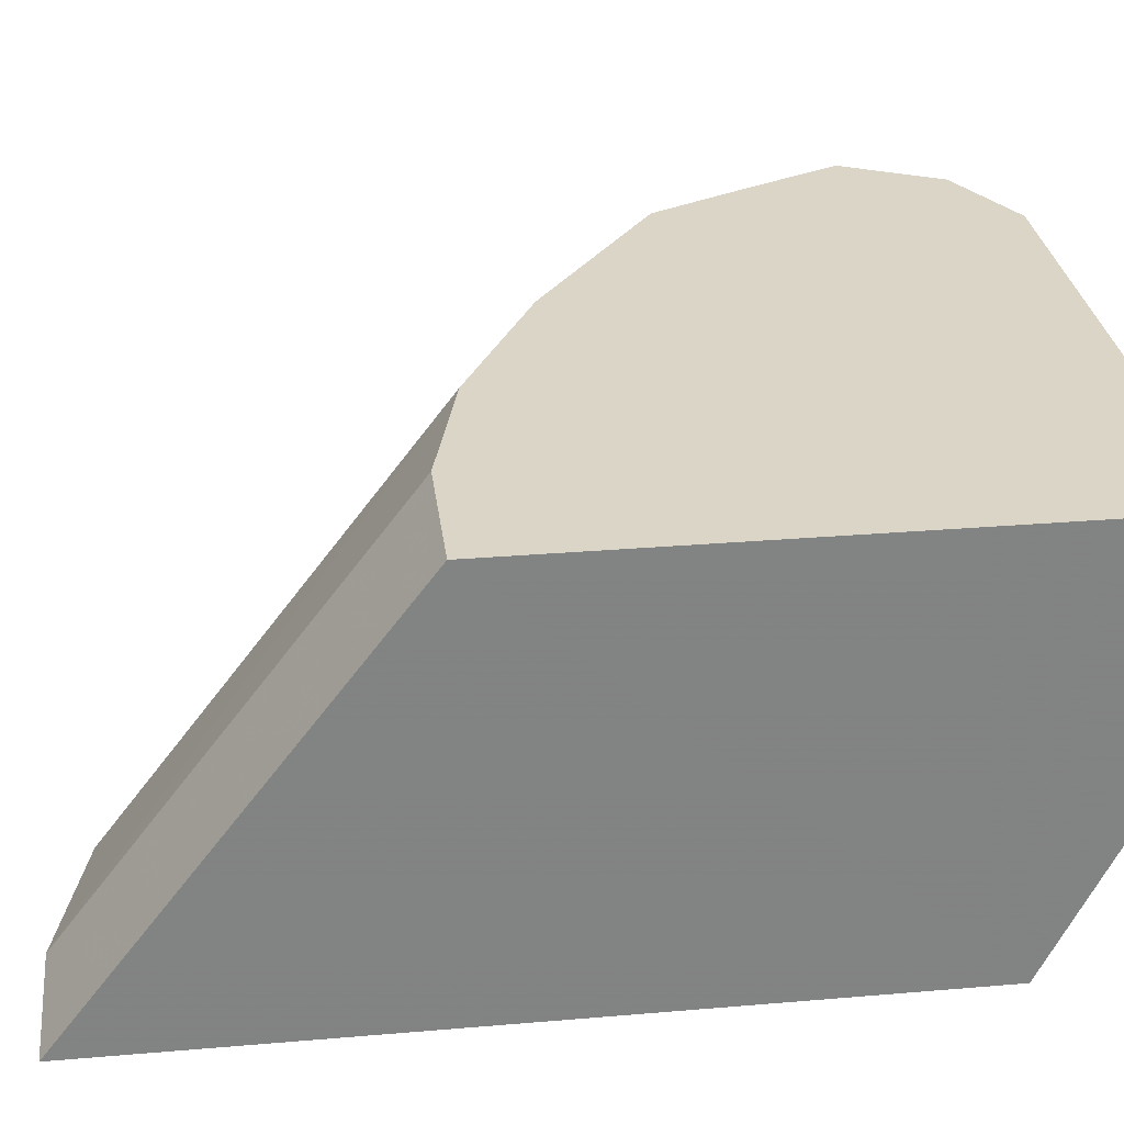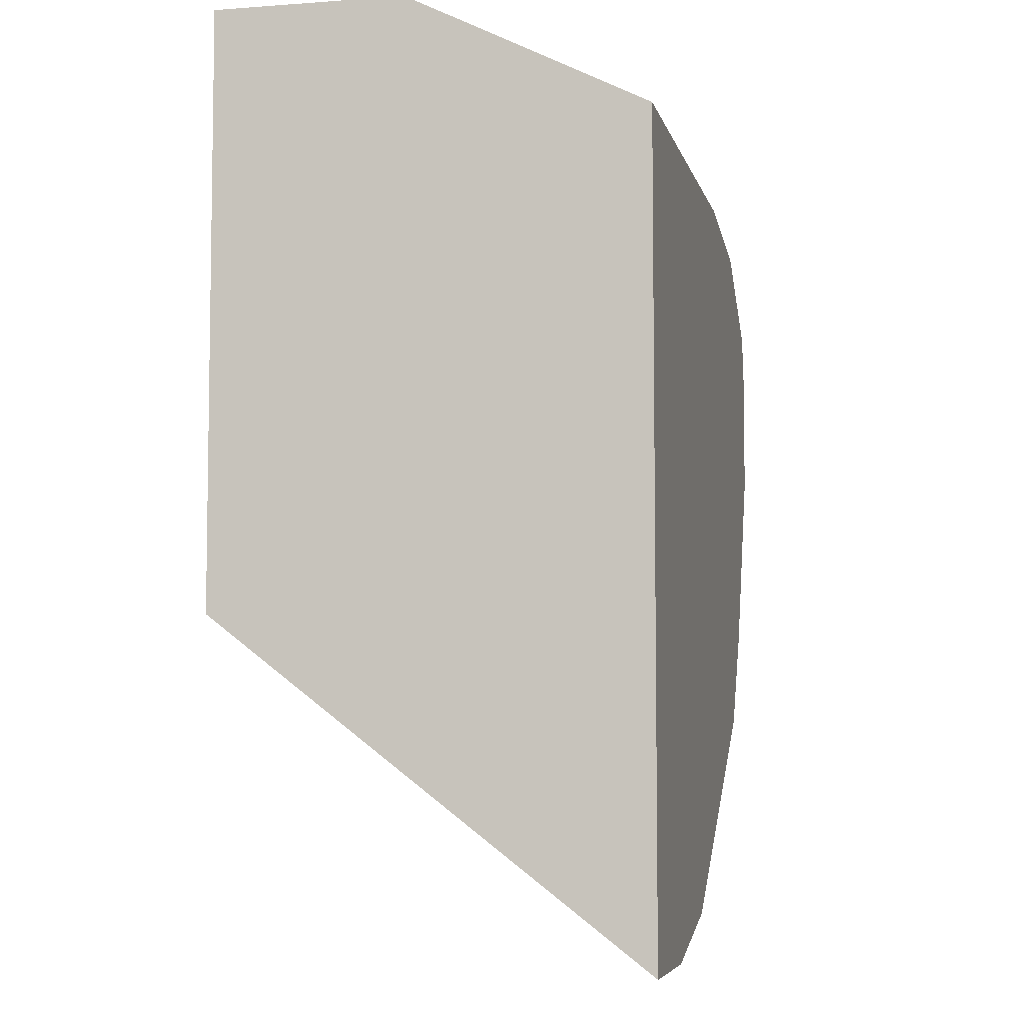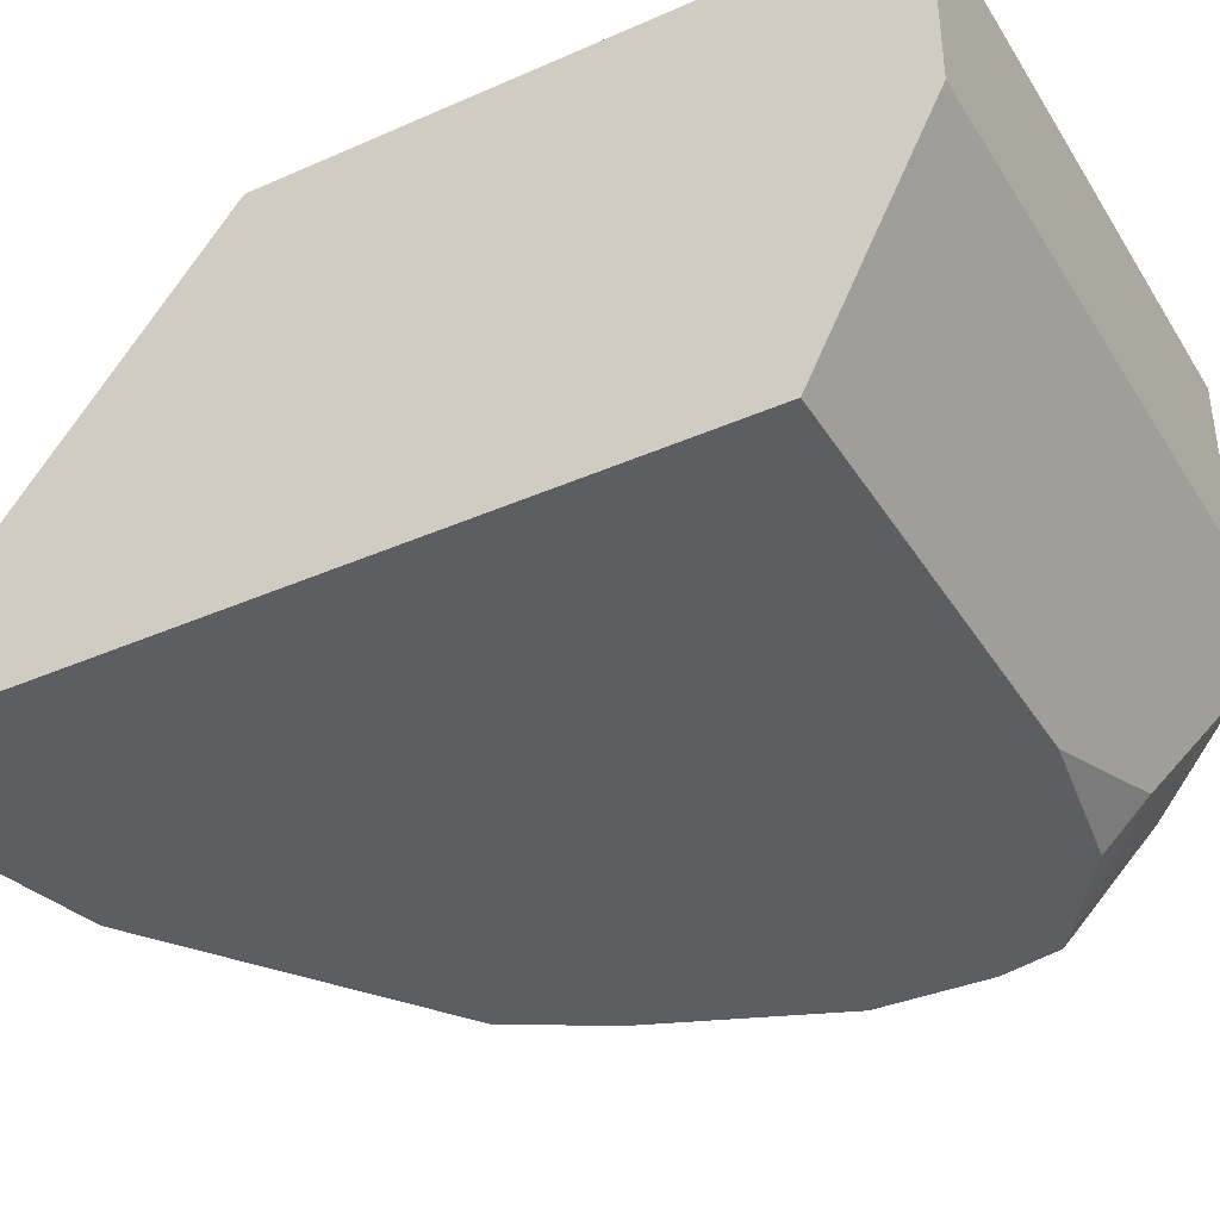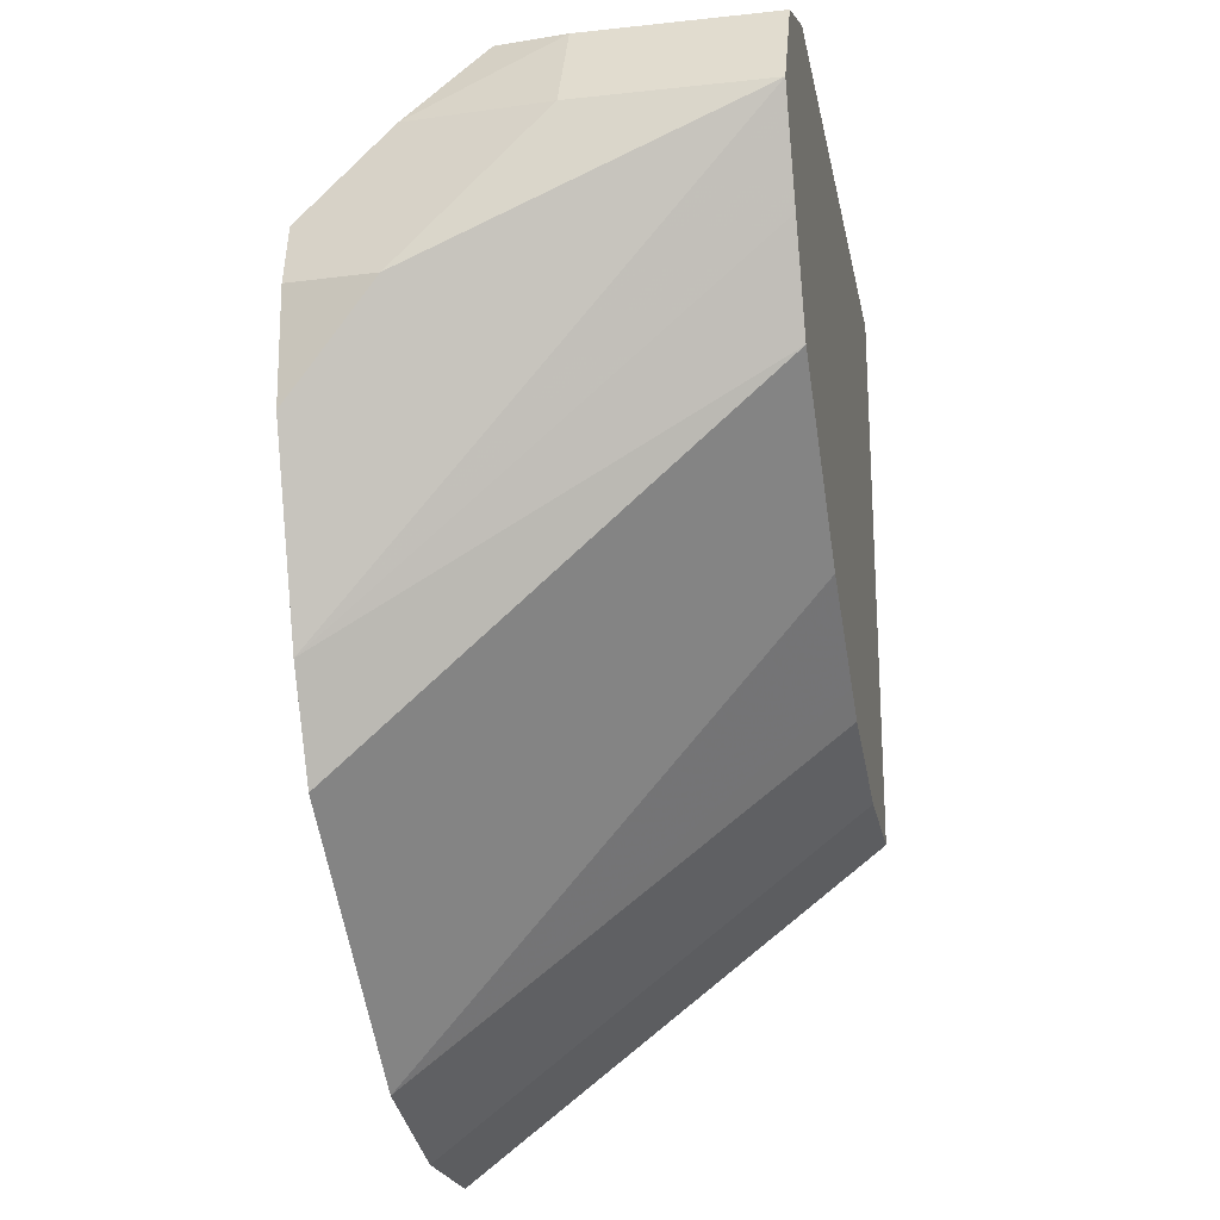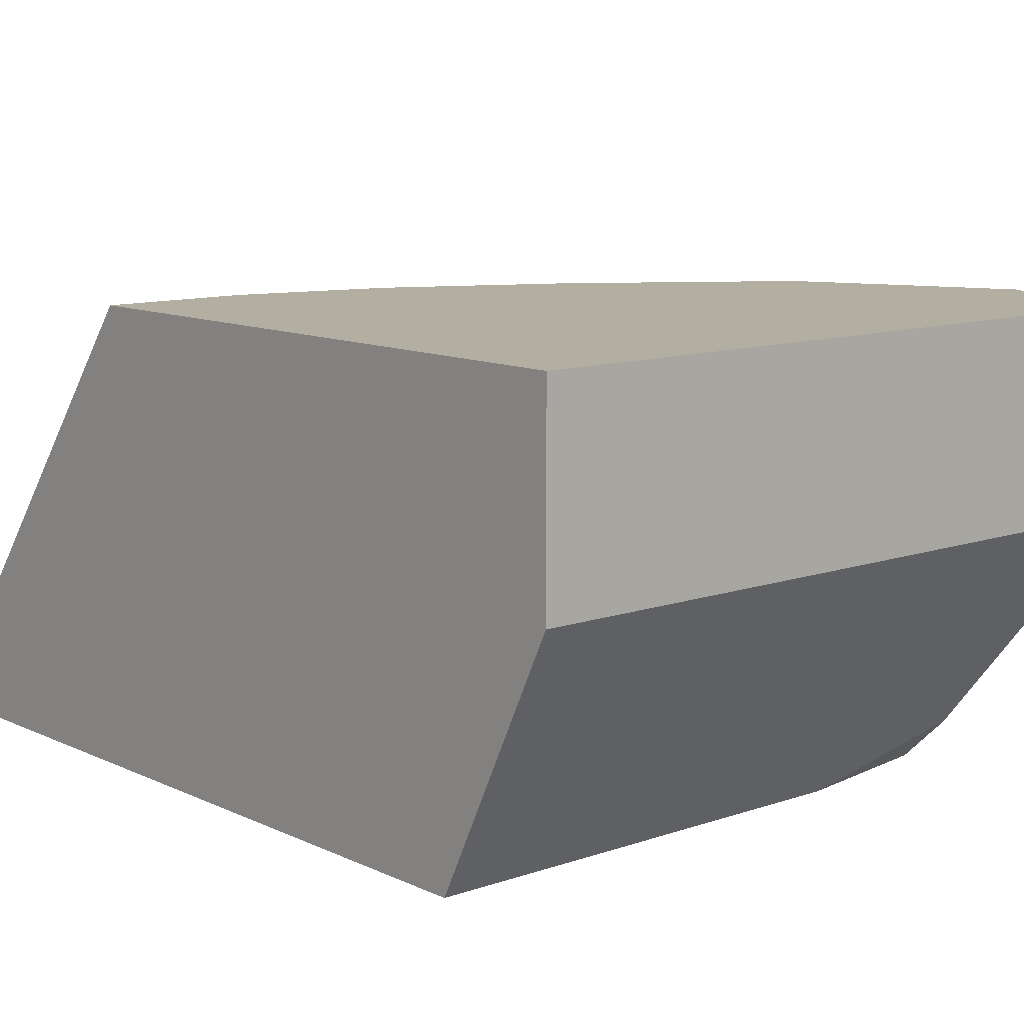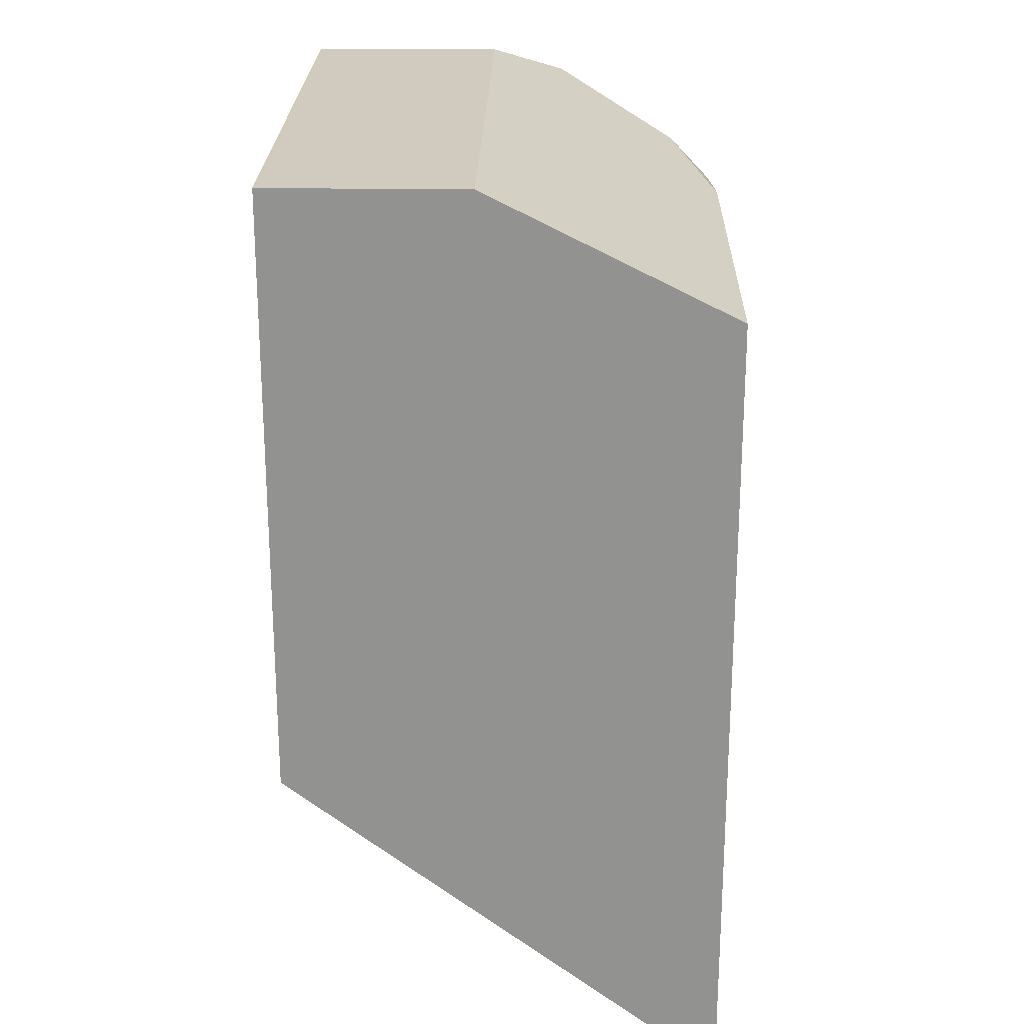
<metadata>
{"format":"obj","ext":"obj","renderer":"f3d","projection":"perspective","resolution":1024,"background":"white","views":[{"elev":29.5,"azim":82.9,"up":"+Z"},{"elev":-5.9,"azim":102.7,"up":"+Y"},{"elev":-38.9,"azim":118.9,"up":"+Z"},{"elev":-21.7,"azim":-79.3,"up":"+Y"},{"elev":10.8,"azim":139.2,"up":"+Z"},{"elev":23.5,"azim":91.3,"up":"+Y"}]}
</metadata>
<code>
v -0.1592 0.5412 -0.5412
v -0.1592 0.573 -0.468
v -0.1592 0.573 -0.5094
v -0.1512 0.5572 -0.5611
v -0.1542 0.5437 -0.5611
v -0.1535 0.5185 -0.5611
v -0.1369 0.4775 -0.5611
v -0.1486 0.5515 -0.468
v -0.1486 0.5942 -0.468
v -0.1512 0.577 -0.5412
v -0.1486 0.5942 -0.5094
v -0.1273 0.5836 -0.5518
v -0.1273 0.5738 -0.5611
v -0.1247 0.4563 -0.5611
v -0.1379 0.5306 -0.468
v -0.1422 0.5974 -0.468
v -0.1433 0.5969 -0.5253
v -0.0955 0.579 -0.5611
v -0.06363 0.4139 -0.5611
v -0.09784 0.5026 -0.468
v -0.1273 0.6049 -0.5094
v -0.1273 0.6049 -0.468
v -0.001738 0.579 -0.5611
v -0.03184 0.406 -0.5611
v -0.0628 0.4851 -0.468
v -0.07109 0.4892 -0.468
v -0.001738 0.6049 -0.5094
v -0.001738 0.6049 -0.468
v -0.001738 0.406 -0.5611
v -0.03184 0.4775 -0.468
v -0.001738 0.4775 -0.468
f 7 15 8
f 7 14 15
f 9 17 11
f 10 11 17
f 4 6 5
f 10 17 12
f 12 17 18
f 12 18 13
f 14 19 20
f 14 20 15
f 16 21 17
f 16 22 21
f 9 16 17
f 23 27 28
f 18 21 27
f 18 27 23
f 19 24 25
f 19 25 26
f 19 26 20
f 21 22 28
f 21 28 27
f 23 28 31
f 23 31 29
f 24 29 31
f 24 31 30
f 24 30 25
f 4 7 6
f 17 21 18
f 4 14 7
f 2 31 28
f 4 24 19
f 4 19 14
f 1 2 3
f 1 3 4
f 1 5 6
f 1 6 7
f 1 7 2
f 2 8 15
f 2 15 20
f 2 20 26
f 2 26 25
f 2 25 30
f 2 30 31
f 2 28 22
f 1 4 5
f 2 16 9
f 2 22 16
f 4 23 29
f 4 29 24
f 4 13 18
f 4 12 13
f 4 18 23
f 3 11 10
f 3 10 4
f 2 7 8
f 2 11 3
f 2 9 11
f 4 10 12

</code>
